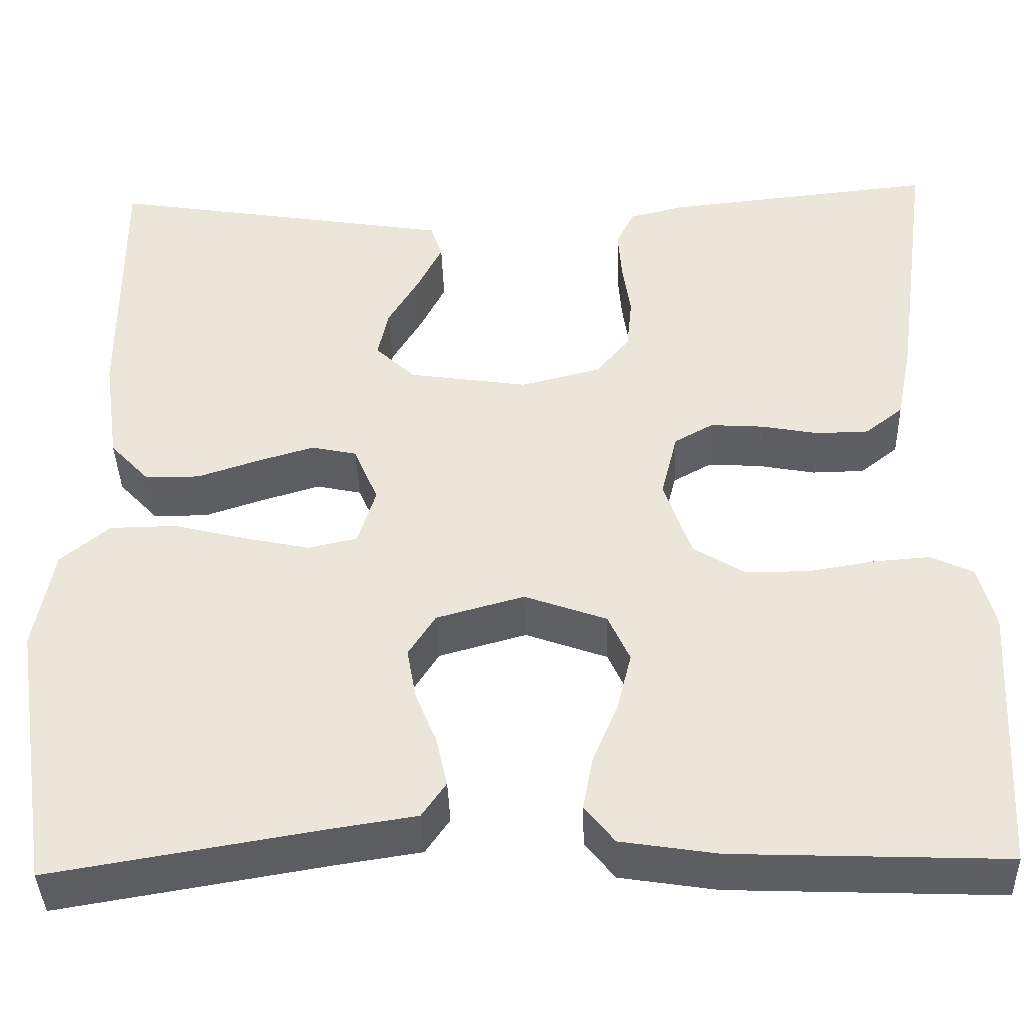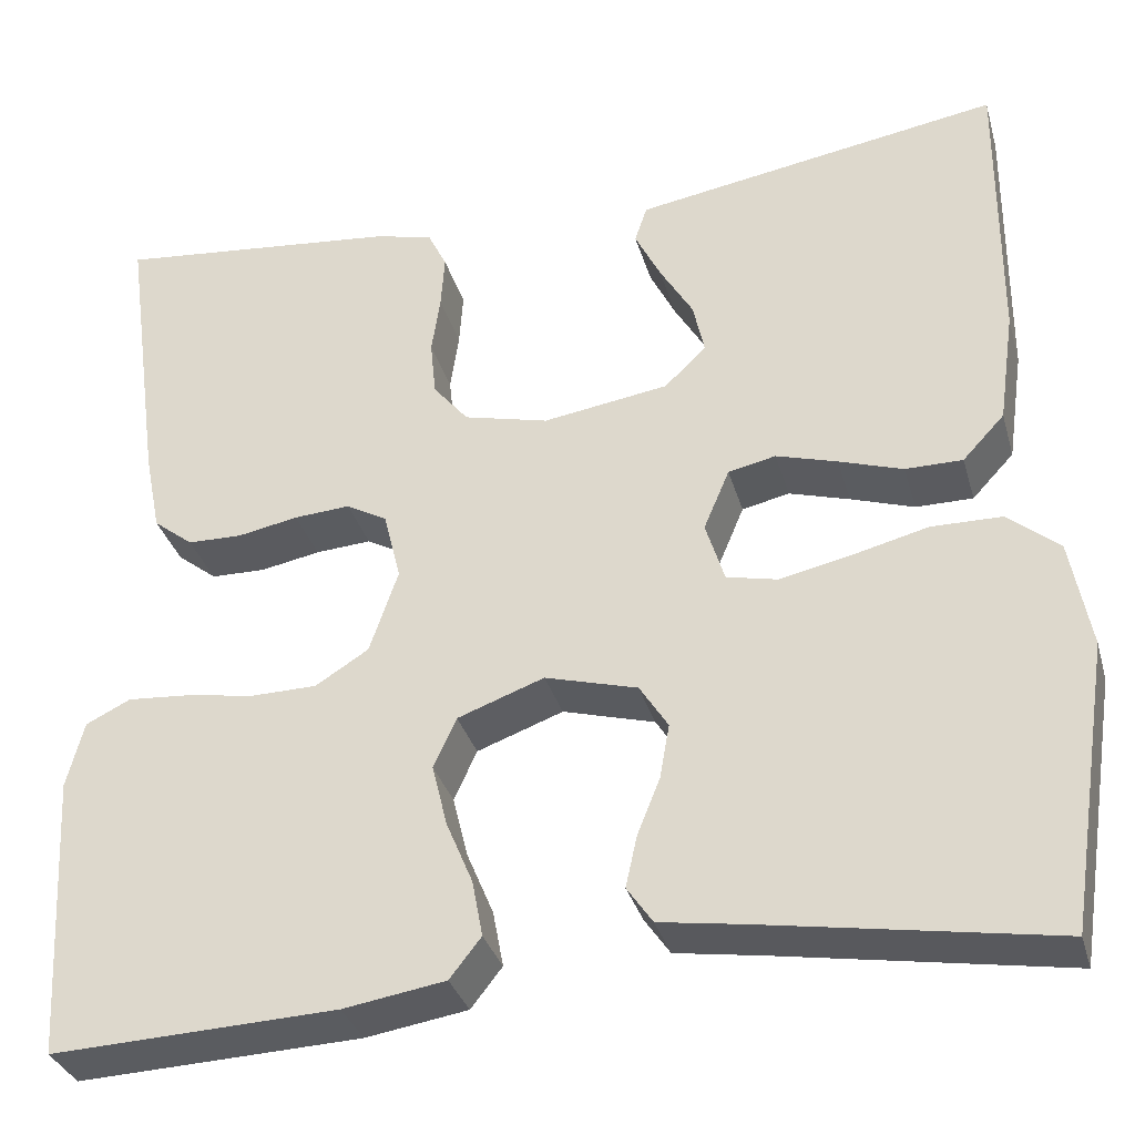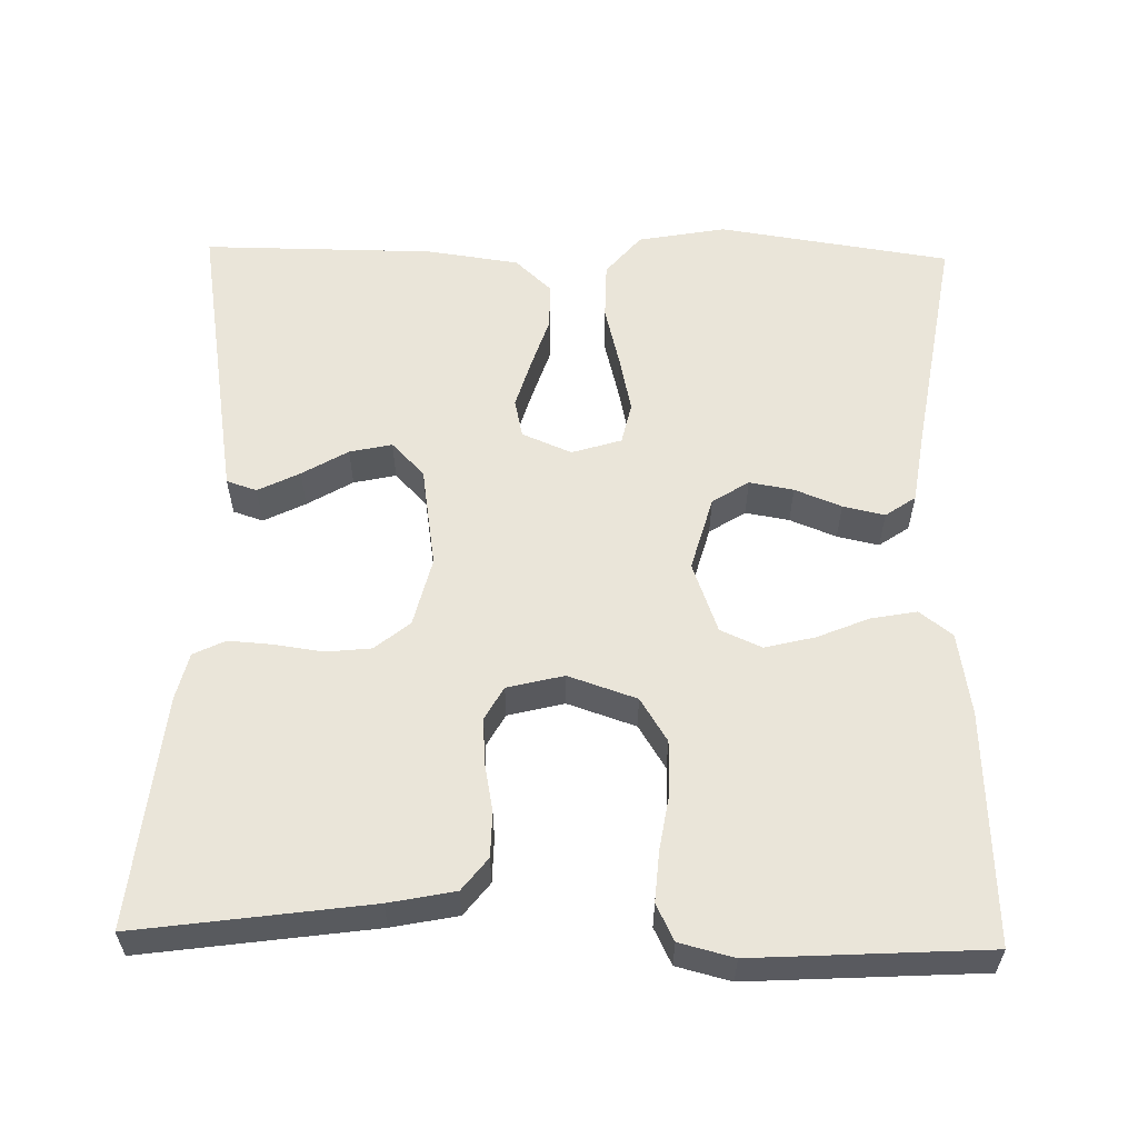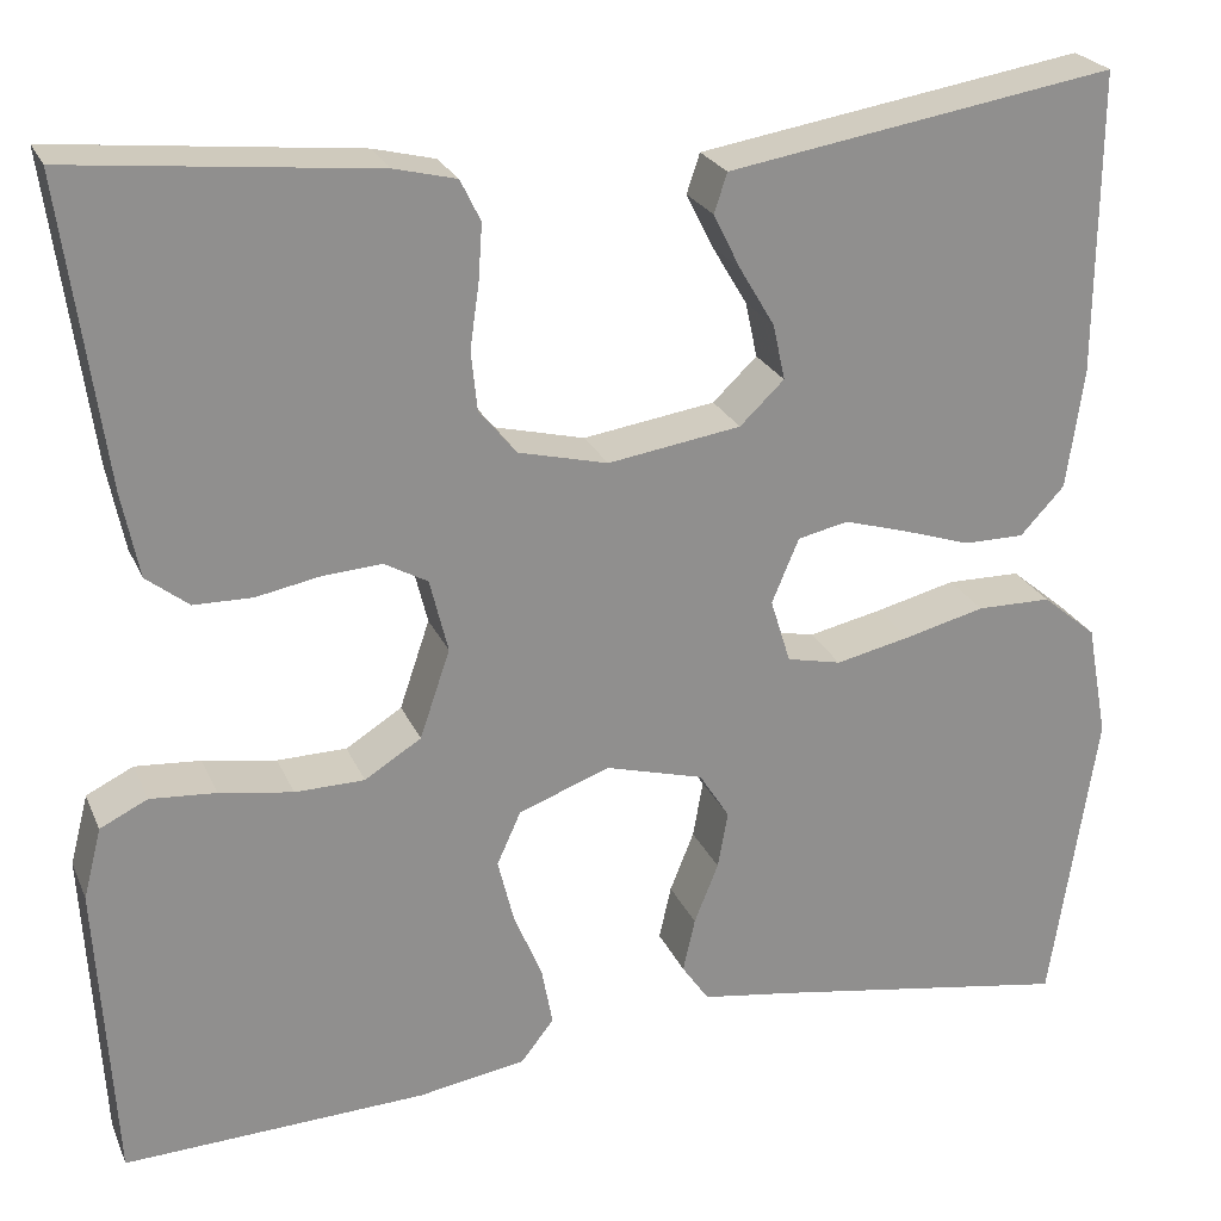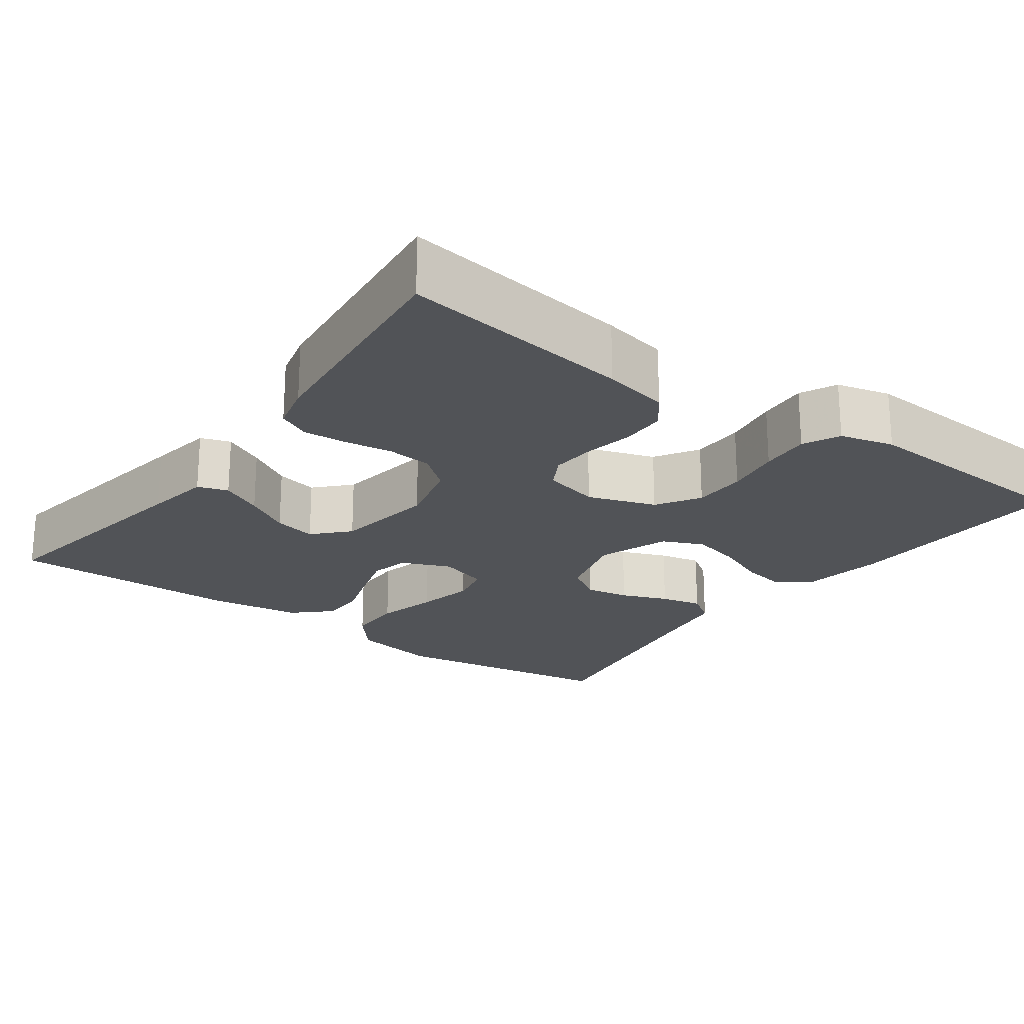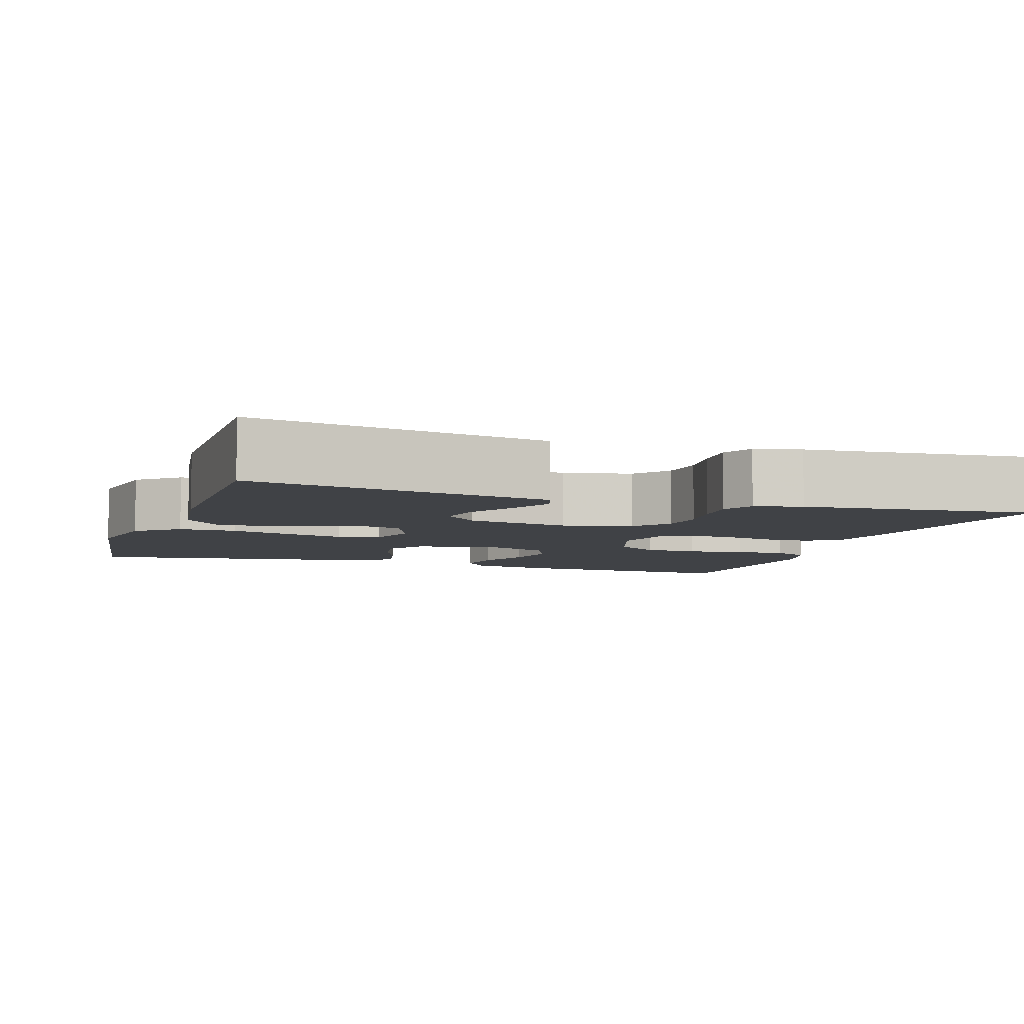
<metadata>
{"format":"obj","ext":"obj","renderer":"f3d","projection":"perspective","resolution":1024,"background":"white","views":[{"elev":-40.0,"azim":1.8,"up":"+Z"},{"elev":-33.3,"azim":-164.7,"up":"+Z"},{"elev":57.9,"azim":91.2,"up":"+Y"},{"elev":24.2,"azim":160.6,"up":"+Z"},{"elev":-21.9,"azim":54.0,"up":"+Y"},{"elev":-6.3,"azim":-18.7,"up":"+Y"}]}
</metadata>
<code>
v -0.5 0.07 0.5
v -0.2 0.07 0.451
v -0.115 0.07 0.437
v -0.102 0.07 0.398
v -0.129 0.07 0.344
v -0.164 0.07 0.285
v -0.176 0.07 0.23
v -0.132 0.07 0.188
v 0 0.07 0.168
v 0.089 0.07 0.19
v 0.126 0.07 0.235
v 0.132 0.07 0.294
v 0.123 0.07 0.356
v 0.119 0.07 0.413
v 0.139 0.07 0.454
v 0.2 0.07 0.469
v 0.5 0.07 0.5
v 0.459 0.07 0.2
v 0.442 0.07 0.115
v 0.4 0.07 0.082
v 0.342 0.07 0.081
v 0.279 0.07 0.093
v 0.22 0.07 0.097
v 0.177 0.07 0.073
v 0.159 0.07 0
v 0.189 0.07 -0.088
v 0.245 0.07 -0.123
v 0.314 0.07 -0.124
v 0.387 0.07 -0.112
v 0.452 0.07 -0.107
v 0.499 0.07 -0.13
v 0.517 0.07 -0.2
v 0.5 0.07 -0.5
v 0.2 0.07 -0.488
v 0.093 0.07 -0.471
v 0.06 0.07 -0.429
v 0.071 0.07 -0.37
v 0.099 0.07 -0.303
v 0.115 0.07 -0.238
v 0.091 0.07 -0.185
v 0 0.07 -0.152
v -0.097 0.07 -0.179
v -0.127 0.07 -0.226
v -0.117 0.07 -0.283
v -0.093 0.07 -0.343
v -0.081 0.07 -0.397
v -0.108 0.07 -0.436
v -0.2 0.07 -0.45
v -0.5 0.07 -0.5
v -0.546 0.07 -0.2
v -0.525 0.07 -0.086
v -0.471 0.07 -0.041
v -0.397 0.07 -0.04
v -0.317 0.07 -0.06
v -0.243 0.07 -0.076
v -0.189 0.07 -0.064
v -0.169 0.07 0
v -0.196 0.07 0.064
v -0.246 0.07 0.075
v -0.31 0.07 0.056
v -0.377 0.07 0.034
v -0.437 0.07 0.034
v -0.481 0.07 0.081
v -0.498 0.07 0.2
v -0.5 0 0.5
v -0.2 0 0.451
v -0.115 0 0.437
v -0.102 0 0.398
v -0.129 0 0.344
v -0.164 0 0.285
v -0.176 0 0.23
v -0.132 0 0.188
v 0 0 0.168
v 0.089 0 0.19
v 0.126 0 0.235
v 0.132 0 0.294
v 0.123 0 0.356
v 0.119 0 0.413
v 0.139 0 0.454
v 0.2 0 0.469
v 0.5 0 0.5
v 0.459 0 0.2
v 0.442 0 0.115
v 0.4 0 0.082
v 0.342 0 0.081
v 0.279 0 0.093
v 0.22 0 0.097
v 0.177 0 0.073
v 0.159 0 0
v 0.189 0 -0.088
v 0.245 0 -0.123
v 0.314 0 -0.124
v 0.387 0 -0.112
v 0.452 0 -0.107
v 0.499 0 -0.13
v 0.517 0 -0.2
v 0.5 0 -0.5
v 0.2 0 -0.488
v 0.093 0 -0.471
v 0.06 0 -0.429
v 0.071 0 -0.37
v 0.099 0 -0.303
v 0.115 0 -0.238
v 0.091 0 -0.185
v 0 0 -0.152
v -0.097 0 -0.179
v -0.127 0 -0.226
v -0.117 0 -0.283
v -0.093 0 -0.343
v -0.081 0 -0.397
v -0.108 0 -0.436
v -0.2 0 -0.45
v -0.5 0 -0.5
v -0.546 0 -0.2
v -0.525 0 -0.086
v -0.471 0 -0.041
v -0.397 0 -0.04
v -0.317 0 -0.06
v -0.243 0 -0.076
v -0.189 0 -0.064
v -0.169 0 0
v -0.196 0 0.064
v -0.246 0 0.075
v -0.31 0 0.056
v -0.377 0 0.034
v -0.437 0 0.034
v -0.481 0 0.081
v -0.498 0 0.2
f 4 5 6
f 3 4 6
f 2 3 6
f 1 2 6
f 64 1 6
f 63 64 6
f 62 63 6
f 61 62 6
f 60 61 6
f 59 60 6 7
f 58 59 7 8
f 57 58 8 9
f 56 57 9 10
f 52 53 54
f 51 52 54
f 50 51 54
f 49 50 54
f 48 49 54
f 48 54 55
f 47 48 55
f 46 47 55
f 45 46 55
f 44 45 55
f 43 44 55 56
f 36 37 38
f 35 36 38
f 34 35 38
f 33 34 38
f 32 33 38
f 31 32 38
f 30 31 38
f 29 30 38
f 28 29 38
f 27 28 38 39
f 26 27 39 40
f 20 21 22
f 19 20 22
f 18 19 22
f 17 18 22
f 16 17 22
f 15 16 22
f 14 15 22
f 13 14 22
f 12 13 22
f 11 12 22 23
f 10 11 23 24
f 42 43 56 10
f 10 24 25
f 42 10 25
f 41 42 25
f 25 26 40 41
f 70 69 68
f 70 68 67
f 70 67 66
f 70 66 65
f 70 65 128
f 70 128 127
f 70 127 126
f 70 126 125
f 70 125 124
f 71 70 124 123
f 72 71 123 122
f 73 72 122 121
f 74 73 121 120
f 118 117 116
f 118 116 115
f 118 115 114
f 118 114 113
f 118 113 112
f 119 118 112
f 119 112 111
f 119 111 110
f 119 110 109
f 119 109 108
f 120 119 108 107
f 102 101 100
f 102 100 99
f 102 99 98
f 102 98 97
f 102 97 96
f 102 96 95
f 102 95 94
f 102 94 93
f 102 93 92
f 103 102 92 91
f 104 103 91 90
f 86 85 84
f 86 84 83
f 86 83 82
f 86 82 81
f 86 81 80
f 86 80 79
f 86 79 78
f 86 78 77
f 86 77 76
f 87 86 76 75
f 88 87 75 74
f 74 120 107 106
f 89 88 74
f 89 74 106
f 89 106 105
f 105 104 90 89
f 1 65 66 2
f 2 66 67 3
f 3 67 68 4
f 4 68 69 5
f 5 69 70 6
f 6 70 71 7
f 7 71 72 8
f 8 72 73 9
f 9 73 74 10
f 10 74 75 11
f 11 75 76 12
f 12 76 77 13
f 13 77 78 14
f 14 78 79 15
f 15 79 80 16
f 16 80 81 17
f 17 81 82 18
f 18 82 83 19
f 19 83 84 20
f 20 84 85 21
f 21 85 86 22
f 22 86 87 23
f 23 87 88 24
f 24 88 89 25
f 25 89 90 26
f 26 90 91 27
f 27 91 92 28
f 28 92 93 29
f 29 93 94 30
f 30 94 95 31
f 31 95 96 32
f 32 96 97 33
f 33 97 98 34
f 34 98 99 35
f 35 99 100 36
f 36 100 101 37
f 37 101 102 38
f 38 102 103 39
f 39 103 104 40
f 40 104 105 41
f 41 105 106 42
f 42 106 107 43
f 43 107 108 44
f 44 108 109 45
f 45 109 110 46
f 46 110 111 47
f 47 111 112 48
f 48 112 113 49
f 49 113 114 50
f 50 114 115 51
f 51 115 116 52
f 52 116 117 53
f 53 117 118 54
f 54 118 119 55
f 55 119 120 56
f 56 120 121 57
f 57 121 122 58
f 58 122 123 59
f 59 123 124 60
f 60 124 125 61
f 61 125 126 62
f 62 126 127 63
f 63 127 128 64
f 64 128 65 1

</code>
